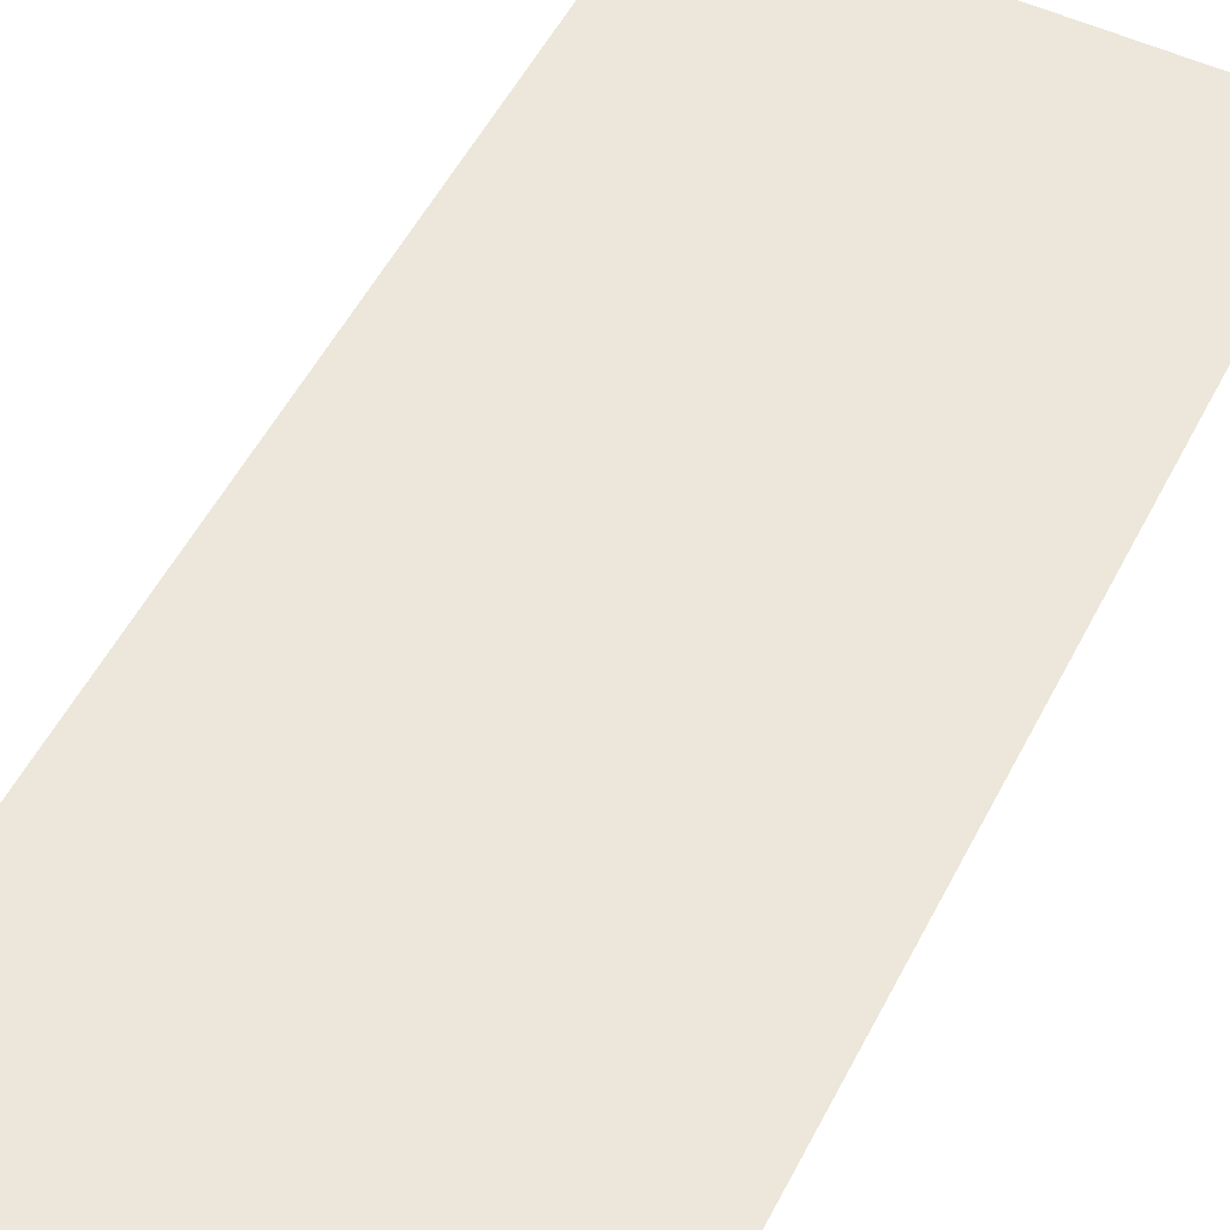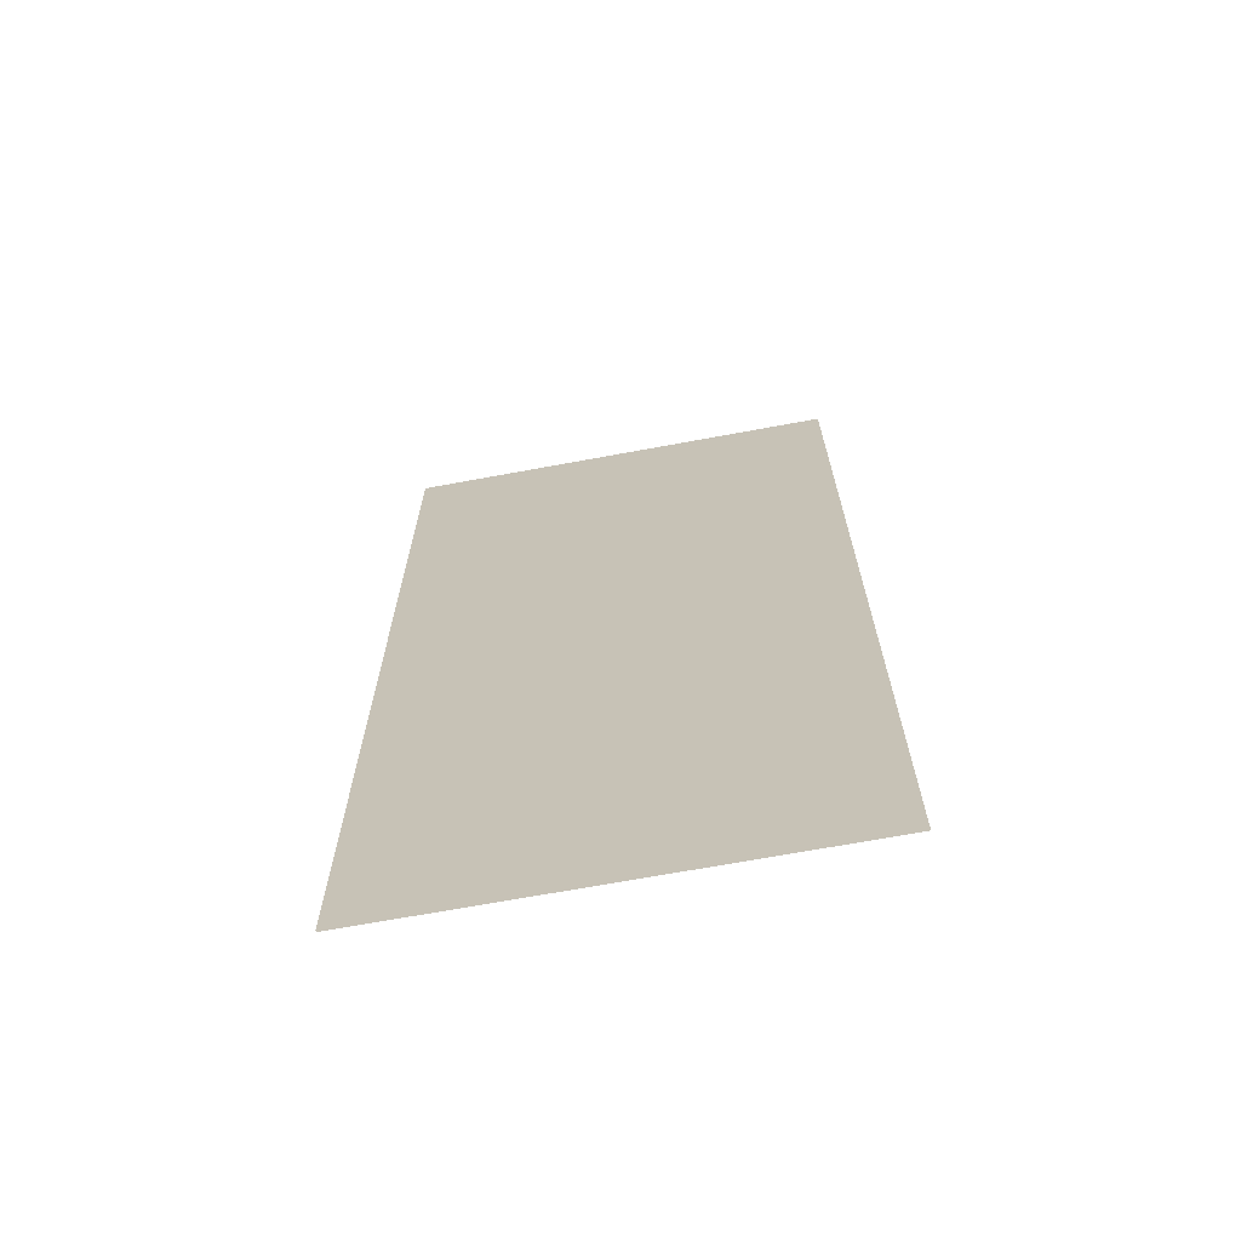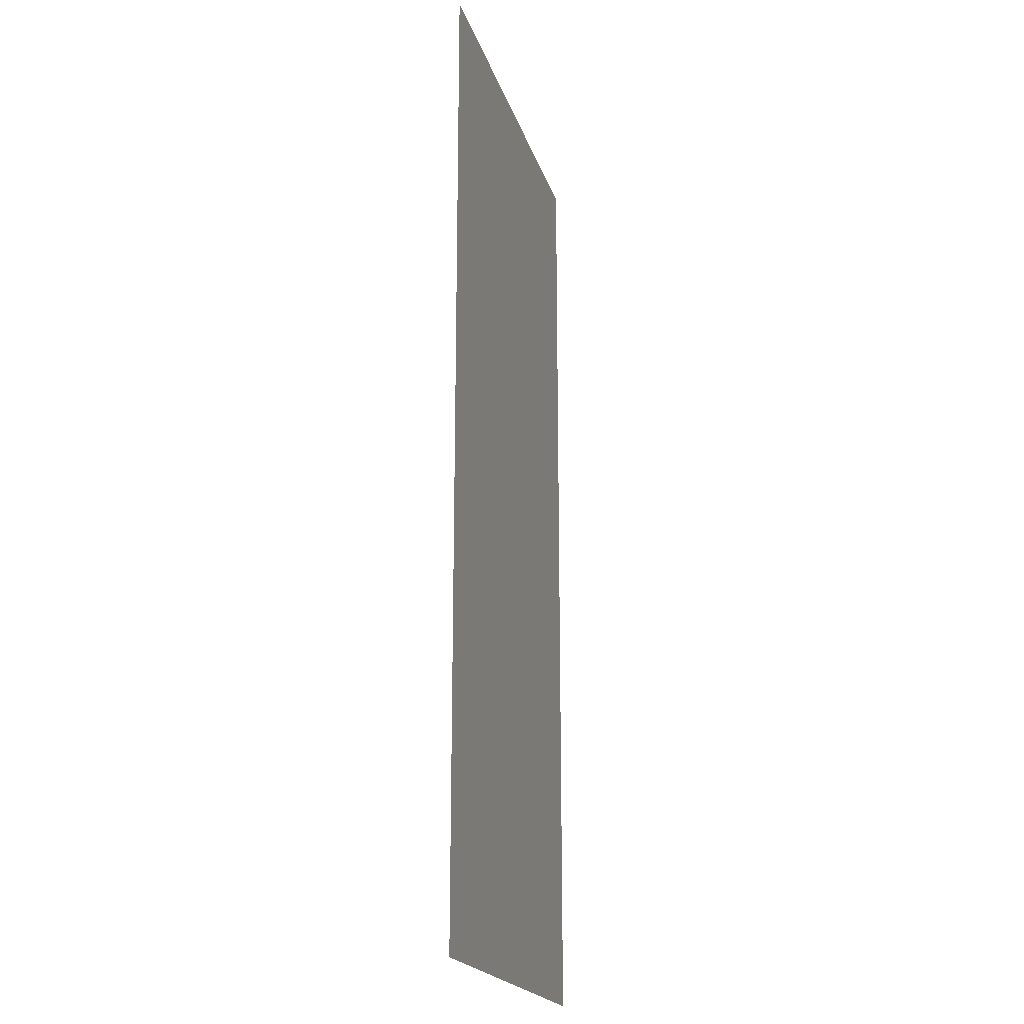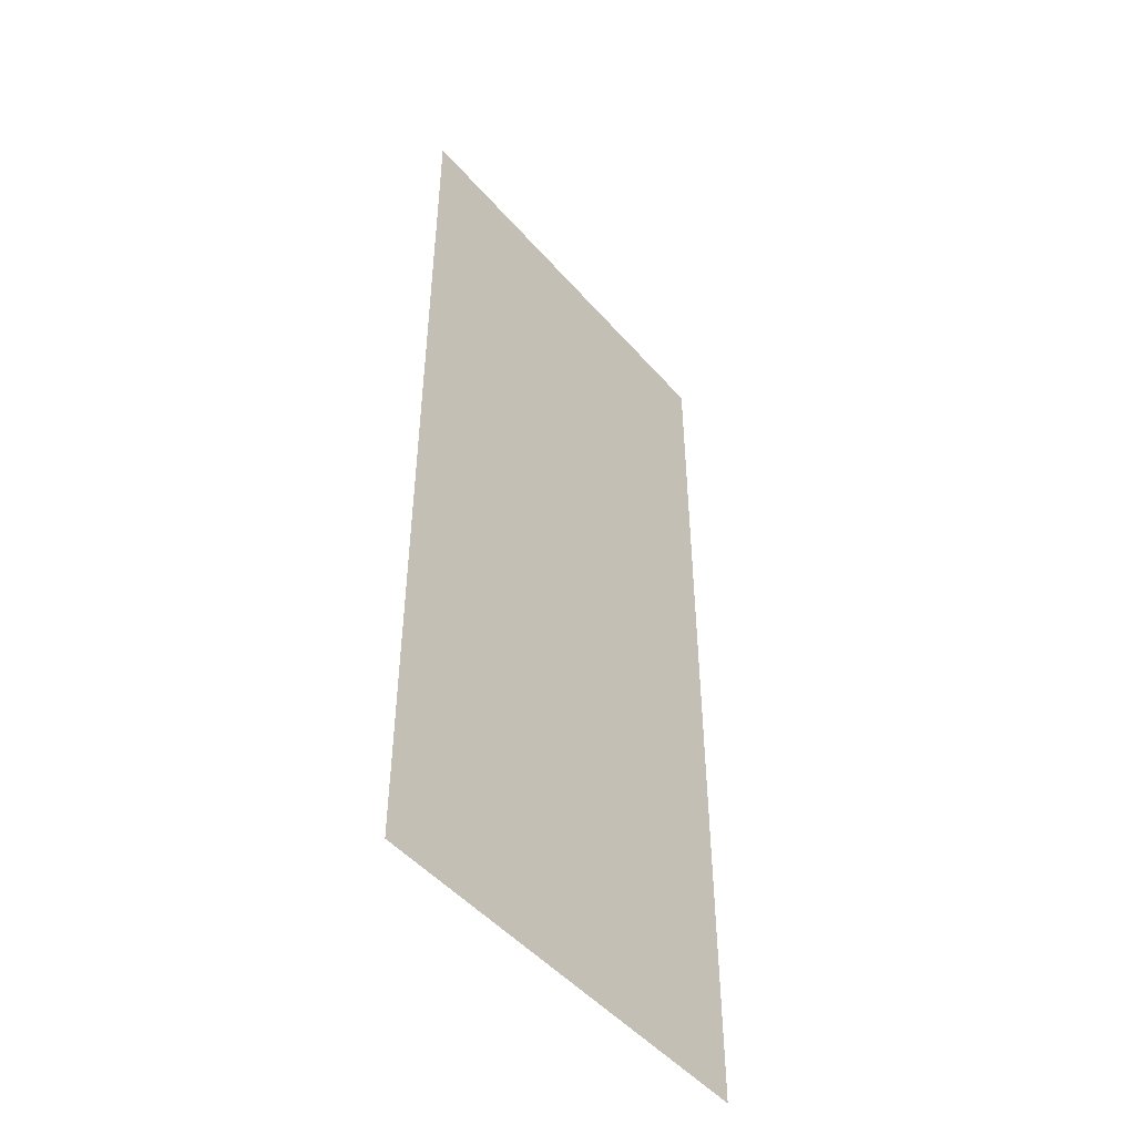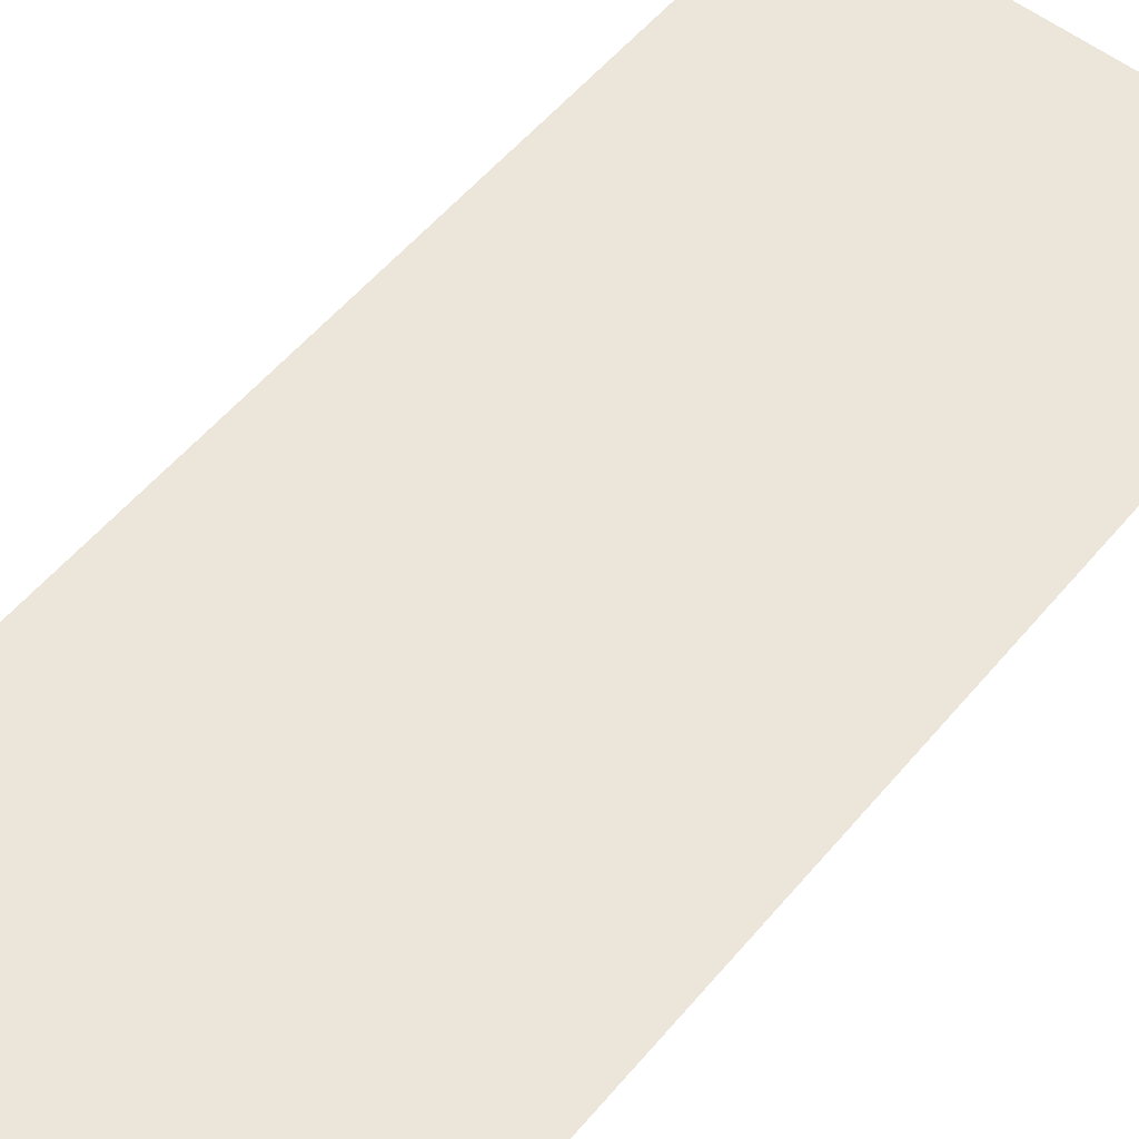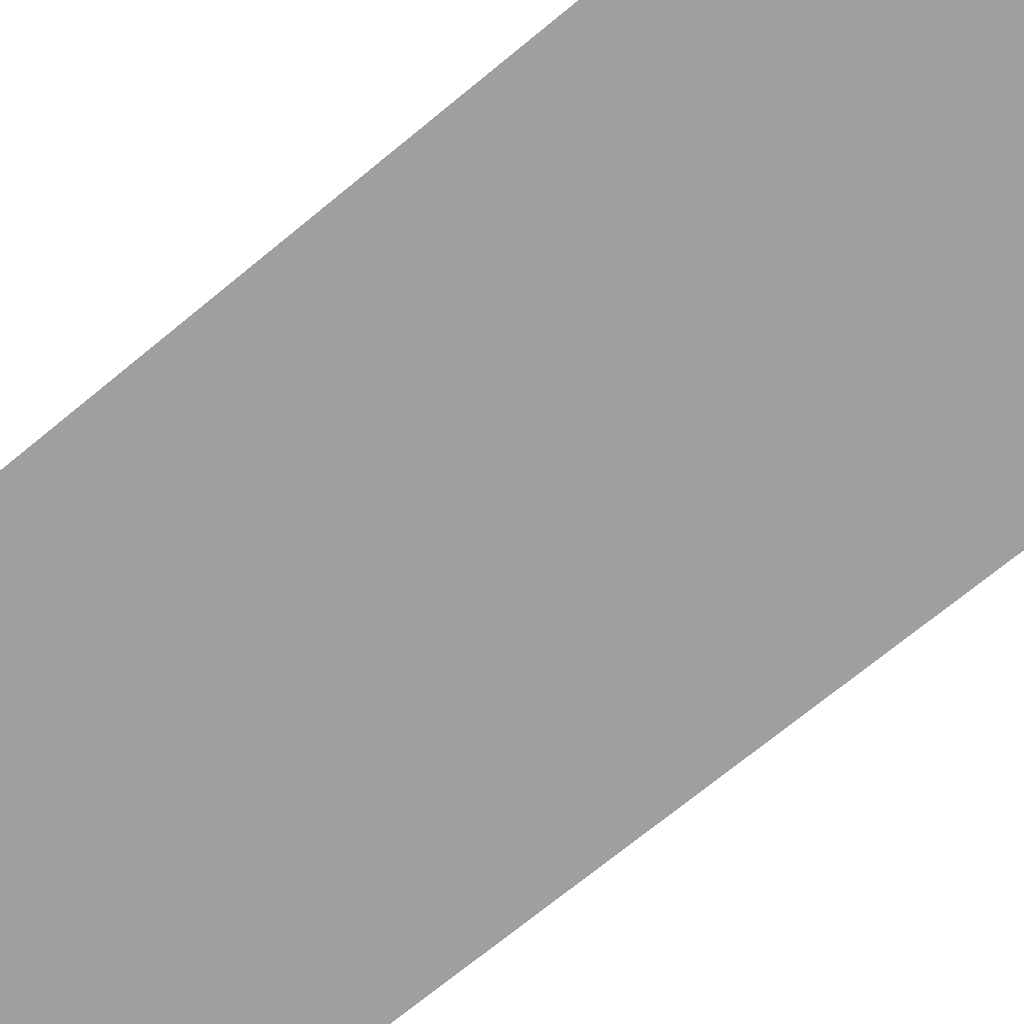
<metadata>
{"format":"obj","ext":"obj","renderer":"f3d","projection":"perspective","resolution":1024,"background":"white","views":[{"elev":52.5,"azim":26.5,"up":"+Z"},{"elev":-68.7,"azim":-169.5,"up":"+Y"},{"elev":-20.0,"azim":104.8,"up":"+Y"},{"elev":-48.6,"azim":128.9,"up":"+Y"},{"elev":55.1,"azim":-140.9,"up":"+Z"},{"elev":-71.5,"azim":129.4,"up":"+Z"}]}
</metadata>
<code>
v 79.01 367.1 0.1423
v -79.01 367.1 0.1423
v 79.01 4.455 0.1423
v -79.01 4.455 0.1423
v 79.01 4.455 -0.1423
v -79.01 4.455 -0.1423
v 79.01 367.1 -0.1423
v -79.01 367.1 -0.1423
f 1 2 4 3
f 5 6 8 7

</code>
